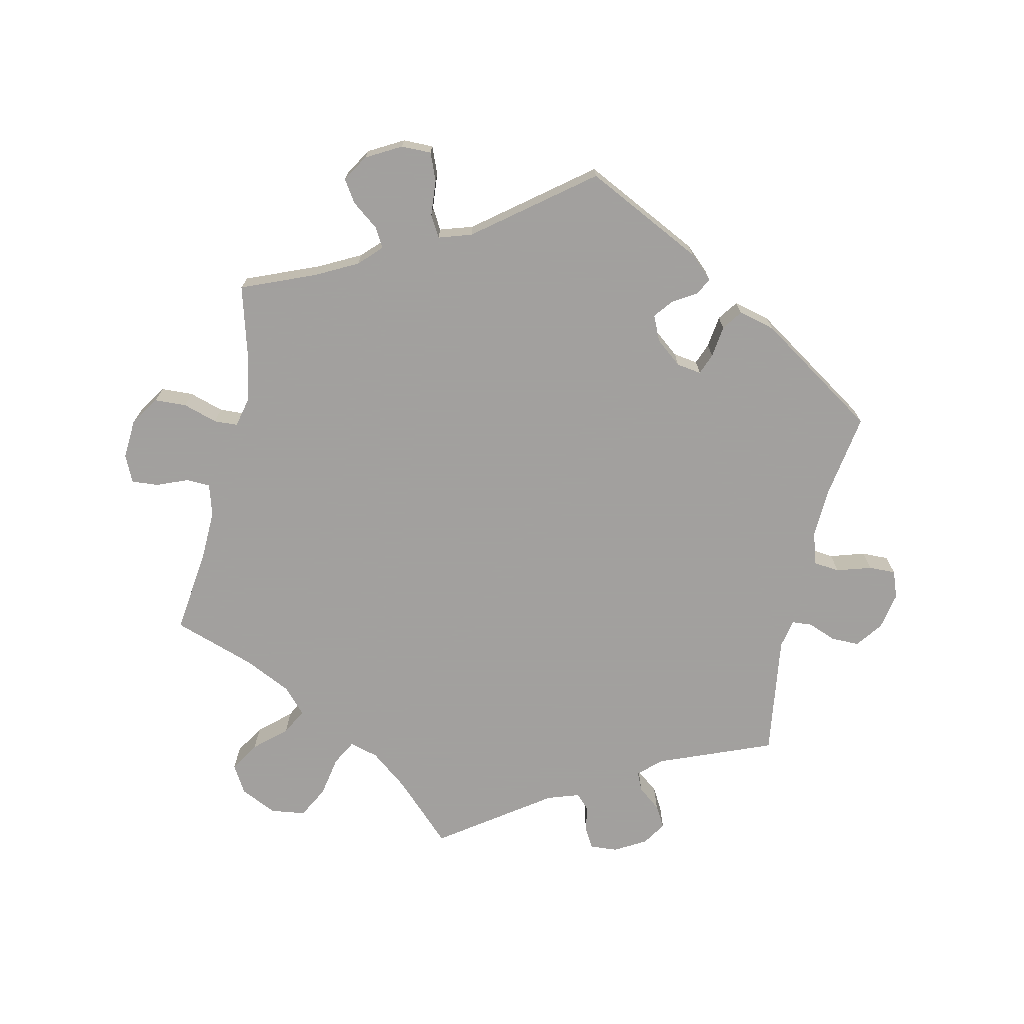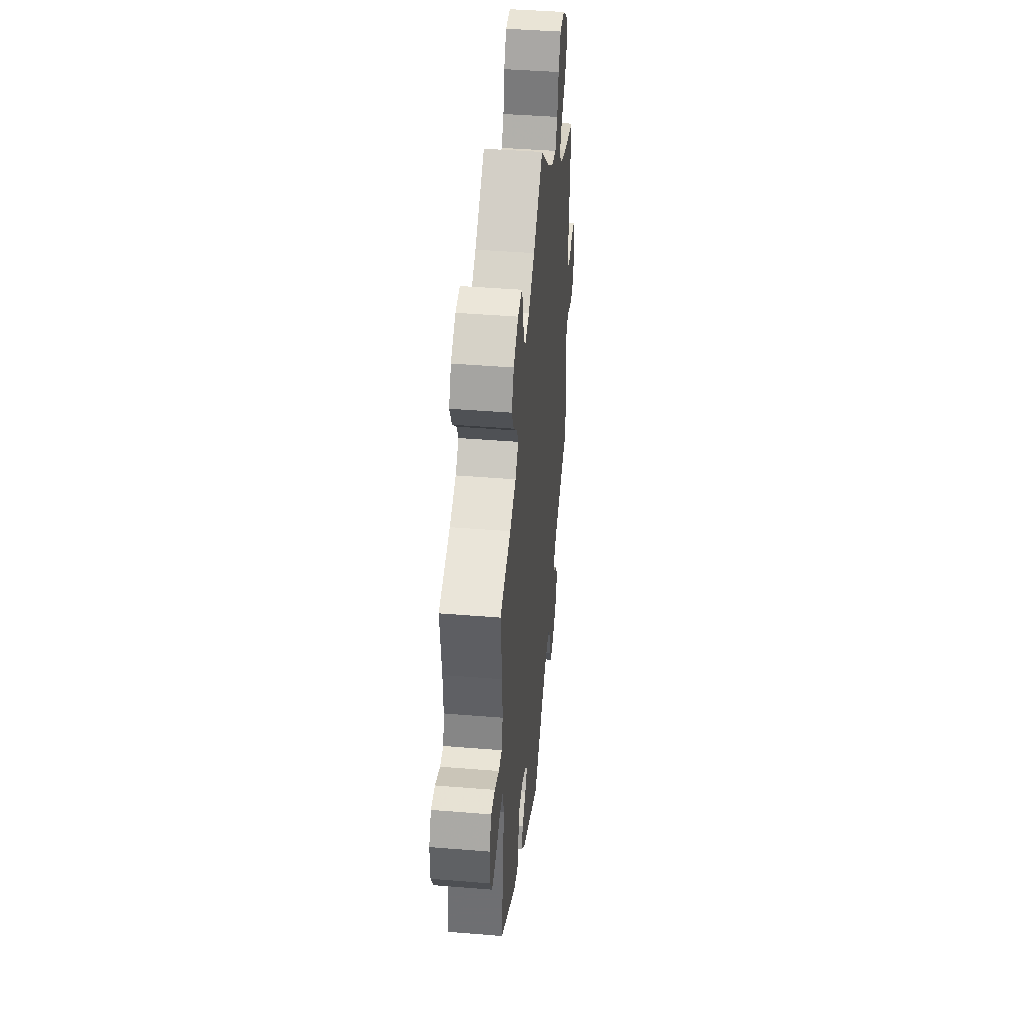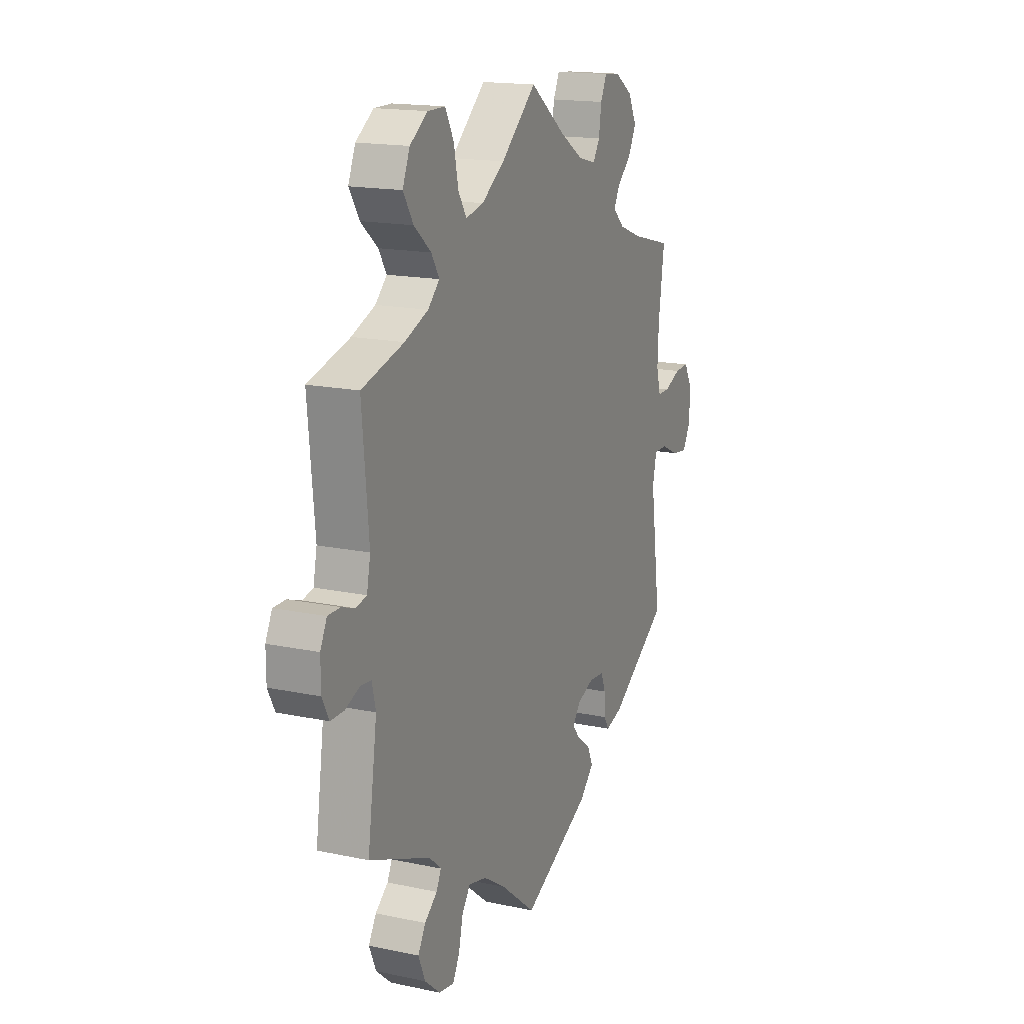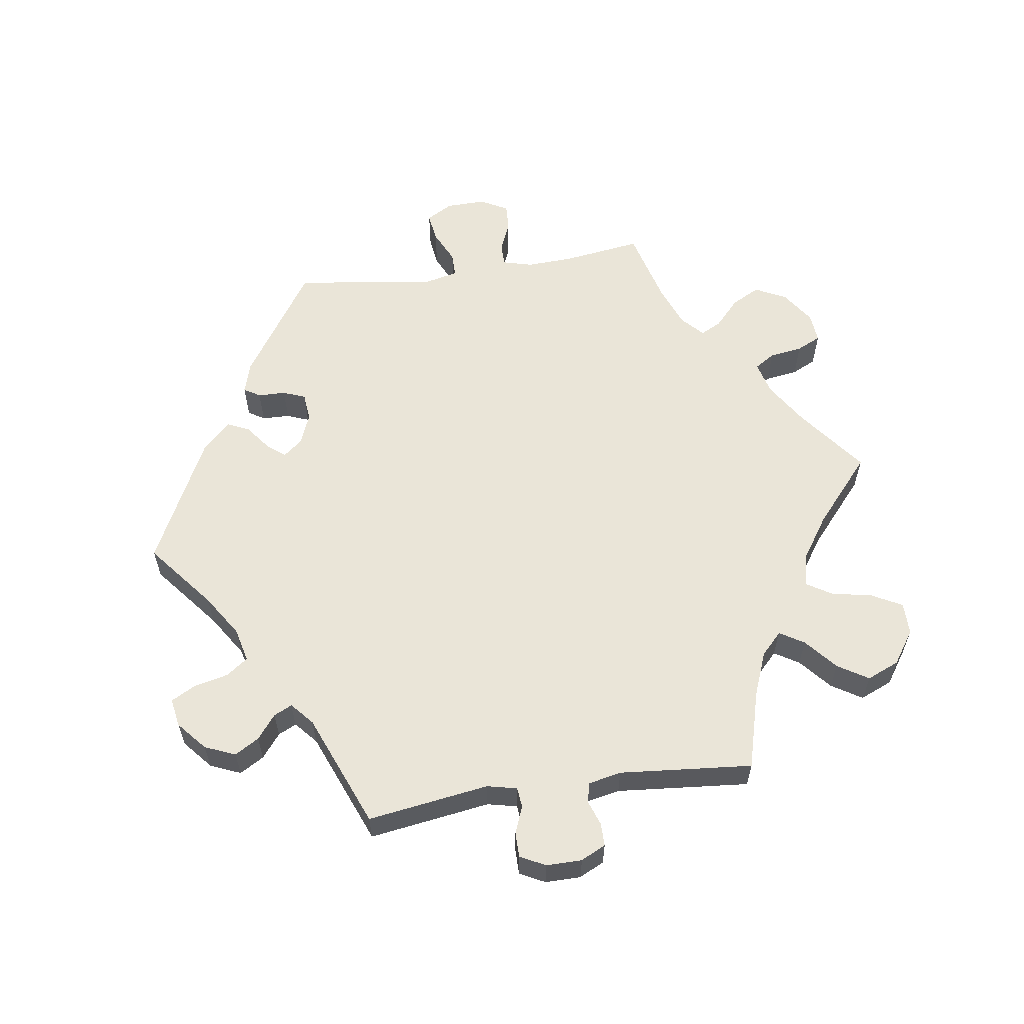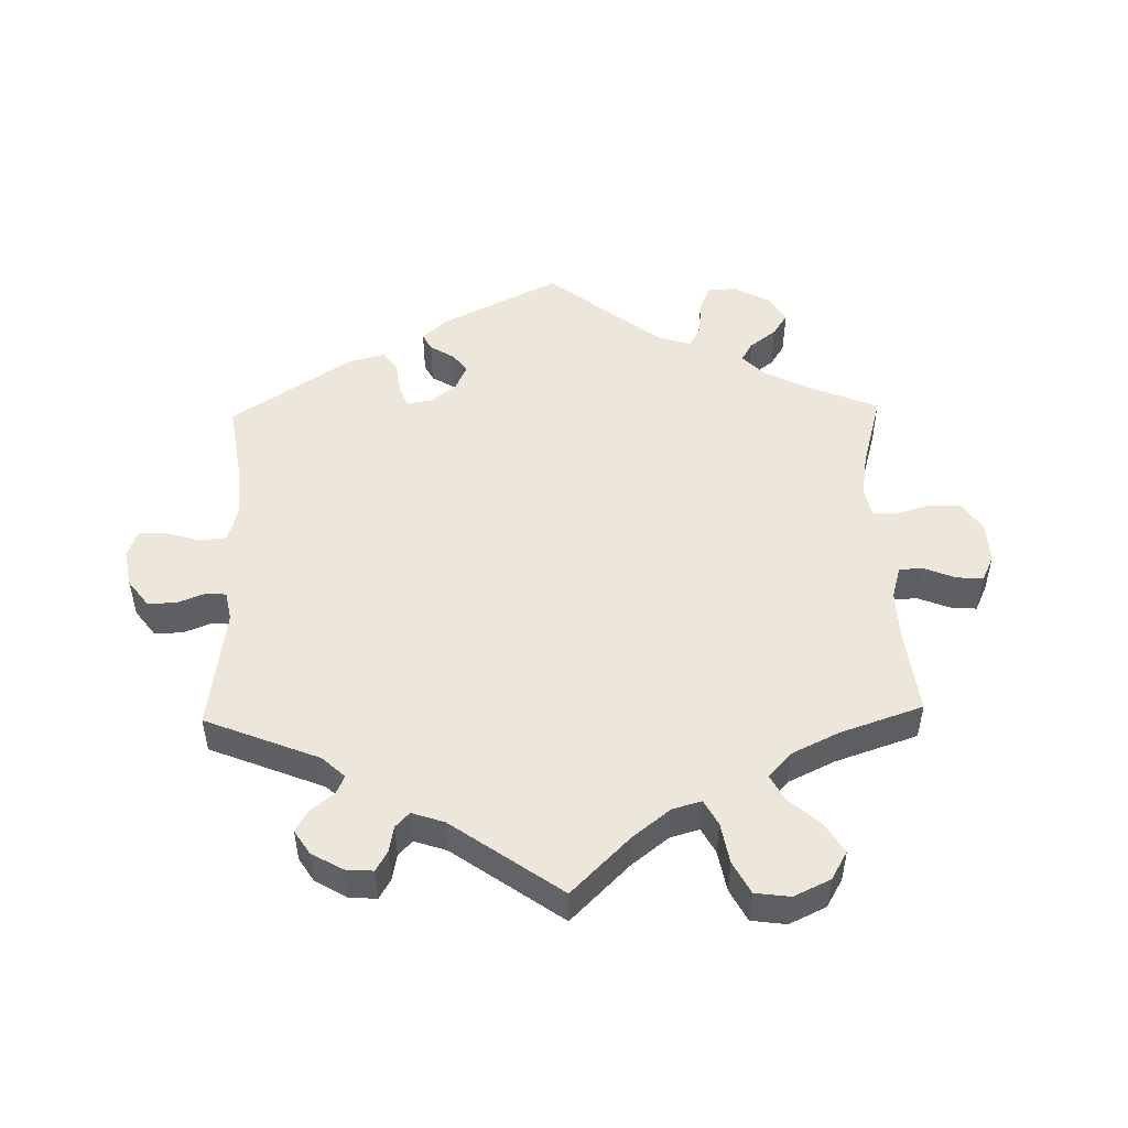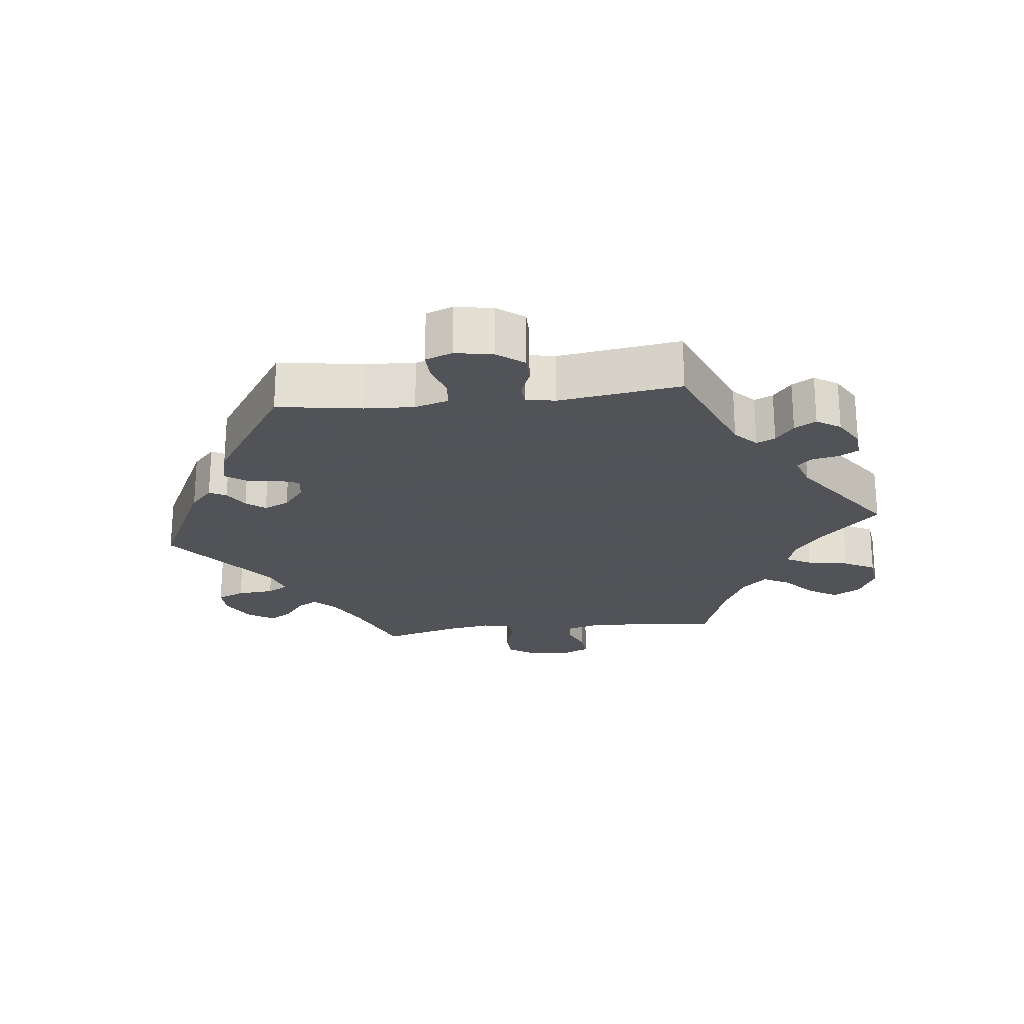
<metadata>
{"format":"obj","ext":"obj","renderer":"f3d","projection":"perspective","resolution":1024,"background":"white","views":[{"elev":-71.9,"azim":107.5,"up":"+Y"},{"elev":42.5,"azim":95.6,"up":"+Z"},{"elev":16.6,"azim":-66.6,"up":"+Z"},{"elev":59.3,"azim":-98.5,"up":"+Y"},{"elev":50.3,"azim":-61.3,"up":"+Y"},{"elev":-22.5,"azim":-143.4,"up":"+Y"}]}
</metadata>
<code>
v 0.485 0.07 0.173
v 0.482 0.07 0.104
v 0.494 0.07 0.06
v 0.527 0.07 0.06
v 0.573 0.07 0.079
v 0.612 0.07 0.081
v 0.634 0.07 0.041
v 0.633 0.07 -0.018
v 0.611 0.07 -0.057
v 0.568 0.07 -0.051
v 0.519 0.07 -0.028
v 0.483 0.07 -0.028
v 0.472 0.07 -0.078
v 0.501 0.07 -0.288
v 0.339 0.07 -0.396
v 0.293 0.07 -0.41
v 0.278 0.07 -0.386
v 0.277 0.07 -0.345
v 0.264 0.07 -0.312
v 0.223 0.07 -0.308
v 0.177 0.07 -0.326
v 0.154 0.07 -0.355
v 0.175 0.07 -0.381
v 0.213 0.07 -0.41
v 0.228 0.07 -0.443
v 0.189 0.07 -0.483
v 0 0.07 -0.578
v -0.098 0.07 -0.499
v -0.16 0.07 -0.459
v -0.21 0.07 -0.447
v -0.233 0.07 -0.479
v -0.245 0.07 -0.531
v -0.264 0.07 -0.566
v -0.306 0.07 -0.559
v -0.349 0.07 -0.522
v -0.368 0.07 -0.477
v -0.347 0.07 -0.441
v -0.312 0.07 -0.413
v -0.299 0.07 -0.386
v -0.332 0.07 -0.357
v -0.501 0.07 -0.289
v -0.475 0.07 -0.109
v -0.485 0.07 -0.065
v -0.515 0.07 -0.062
v -0.555 0.07 -0.078
v -0.592 0.07 -0.078
v -0.611 0.07 -0.041
v -0.611 0.07 0.012
v -0.593 0.07 0.049
v -0.559 0.07 0.049
v -0.522 0.07 0.036
v -0.493 0.07 0.043
v -0.483 0.07 0.092
v -0.501 0.07 0.289
v -0.385 0.07 0.321
v -0.32 0.07 0.347
v -0.288 0.07 0.378
v -0.31 0.07 0.414
v -0.357 0.07 0.454
v -0.385 0.07 0.499
v -0.365 0.07 0.547
v -0.316 0.07 0.581
v -0.268 0.07 0.581
v -0.244 0.07 0.536
v -0.232 0.07 0.476
v -0.209 0.07 0.439
v -0.16 0.07 0.45
v -0.097 0.07 0.493
v 0 0.07 0.578
v 0.1 0.07 0.502
v 0.164 0.07 0.462
v 0.212 0.07 0.45
v 0.231 0.07 0.48
v 0.238 0.07 0.529
v 0.255 0.07 0.565
v 0.299 0.07 0.561
v 0.348 0.07 0.528
v 0.371 0.07 0.482
v 0.349 0.07 0.44
v 0.31 0.07 0.404
v 0.294 0.07 0.373
v 0.326 0.07 0.343
v 0.389 0.07 0.319
v 0.501 0.07 0.29
v 0.485 0 0.173
v 0.482 0 0.104
v 0.494 0 0.06
v 0.527 0 0.06
v 0.573 0 0.079
v 0.612 0 0.081
v 0.634 0 0.041
v 0.633 0 -0.018
v 0.611 0 -0.057
v 0.568 0 -0.051
v 0.519 0 -0.028
v 0.483 0 -0.028
v 0.472 0 -0.078
v 0.501 0 -0.288
v 0.339 0 -0.396
v 0.293 0 -0.41
v 0.278 0 -0.386
v 0.277 0 -0.345
v 0.264 0 -0.312
v 0.223 0 -0.308
v 0.177 0 -0.326
v 0.154 0 -0.355
v 0.175 0 -0.381
v 0.213 0 -0.41
v 0.228 0 -0.443
v 0.189 0 -0.483
v 0 0 -0.578
v -0.098 0 -0.499
v -0.16 0 -0.459
v -0.21 0 -0.447
v -0.233 0 -0.479
v -0.245 0 -0.531
v -0.264 0 -0.566
v -0.306 0 -0.559
v -0.349 0 -0.522
v -0.368 0 -0.477
v -0.347 0 -0.441
v -0.312 0 -0.413
v -0.299 0 -0.386
v -0.332 0 -0.357
v -0.501 0 -0.289
v -0.475 0 -0.109
v -0.485 0 -0.065
v -0.515 0 -0.062
v -0.555 0 -0.078
v -0.592 0 -0.078
v -0.611 0 -0.041
v -0.611 0 0.012
v -0.593 0 0.049
v -0.559 0 0.049
v -0.522 0 0.036
v -0.493 0 0.043
v -0.483 0 0.092
v -0.501 0 0.289
v -0.385 0 0.321
v -0.32 0 0.347
v -0.288 0 0.378
v -0.31 0 0.414
v -0.357 0 0.454
v -0.385 0 0.499
v -0.365 0 0.547
v -0.316 0 0.581
v -0.268 0 0.581
v -0.244 0 0.536
v -0.232 0 0.476
v -0.209 0 0.439
v -0.16 0 0.45
v -0.097 0 0.493
v 0 0 0.578
v 0.1 0 0.502
v 0.164 0 0.462
v 0.212 0 0.45
v 0.231 0 0.48
v 0.238 0 0.529
v 0.255 0 0.565
v 0.299 0 0.561
v 0.348 0 0.528
v 0.371 0 0.482
v 0.349 0 0.44
v 0.31 0 0.404
v 0.294 0 0.373
v 0.326 0 0.343
v 0.389 0 0.319
v 0.501 0 0.29
f 83 84 1
f 82 83 1 2
f 81 82 2 3
f 77 78 79 80
f 77 80 81
f 76 77 81
f 73 74 75 76
f 72 73 76 81
f 71 72 81 3
f 68 69 70
f 67 68 70 71
f 66 67 71 3
f 62 63 64 65
f 62 65 66
f 61 62 66
f 58 59 60 61
f 57 58 61 66
f 56 57 66 3
f 53 54 55
f 52 53 55 56
f 48 49 50 51
f 48 51 52
f 47 48 52
f 44 45 46 47
f 43 44 47 52
f 42 43 52 56
f 40 41 42 56
f 35 36 37 38
f 35 38 39
f 34 35 39
f 31 32 33 34
f 30 31 34 39
f 29 30 39 40
f 25 26 27 28
f 23 24 25 28
f 22 23 28 29
f 21 22 29 40
f 15 16 17 18
f 13 14 15 18
f 12 13 18 19
f 8 9 10 11
f 8 11 12
f 7 8 12
f 4 5 6 7
f 3 4 7 12
f 20 21 40 56
f 19 20 56
f 3 12 19 56
f 85 168 167
f 86 85 167 166
f 87 86 166 165
f 164 163 162 161
f 165 164 161
f 165 161 160
f 160 159 158 157
f 165 160 157 156
f 87 165 156 155
f 154 153 152
f 155 154 152 151
f 87 155 151 150
f 149 148 147 146
f 150 149 146
f 150 146 145
f 145 144 143 142
f 150 145 142 141
f 87 150 141 140
f 139 138 137
f 140 139 137 136
f 135 134 133 132
f 136 135 132
f 136 132 131
f 131 130 129 128
f 136 131 128 127
f 140 136 127 126
f 140 126 125 124
f 122 121 120 119
f 123 122 119
f 123 119 118
f 118 117 116 115
f 123 118 115 114
f 124 123 114 113
f 112 111 110 109
f 112 109 108 107
f 113 112 107 106
f 124 113 106 105
f 102 101 100 99
f 102 99 98 97
f 103 102 97 96
f 95 94 93 92
f 96 95 92
f 96 92 91
f 91 90 89 88
f 96 91 88 87
f 140 124 105 104
f 140 104 103
f 140 103 96 87
f 1 85 86 2
f 2 86 87 3
f 3 87 88 4
f 4 88 89 5
f 5 89 90 6
f 6 90 91 7
f 7 91 92 8
f 8 92 93 9
f 9 93 94 10
f 10 94 95 11
f 11 95 96 12
f 12 96 97 13
f 13 97 98 14
f 14 98 99 15
f 15 99 100 16
f 16 100 101 17
f 17 101 102 18
f 18 102 103 19
f 19 103 104 20
f 20 104 105 21
f 21 105 106 22
f 22 106 107 23
f 23 107 108 24
f 24 108 109 25
f 25 109 110 26
f 26 110 111 27
f 27 111 112 28
f 28 112 113 29
f 29 113 114 30
f 30 114 115 31
f 31 115 116 32
f 32 116 117 33
f 33 117 118 34
f 34 118 119 35
f 35 119 120 36
f 36 120 121 37
f 37 121 122 38
f 38 122 123 39
f 39 123 124 40
f 40 124 125 41
f 41 125 126 42
f 42 126 127 43
f 43 127 128 44
f 44 128 129 45
f 45 129 130 46
f 46 130 131 47
f 47 131 132 48
f 48 132 133 49
f 49 133 134 50
f 50 134 135 51
f 51 135 136 52
f 52 136 137 53
f 53 137 138 54
f 54 138 139 55
f 55 139 140 56
f 56 140 141 57
f 57 141 142 58
f 58 142 143 59
f 59 143 144 60
f 60 144 145 61
f 61 145 146 62
f 62 146 147 63
f 63 147 148 64
f 64 148 149 65
f 65 149 150 66
f 66 150 151 67
f 67 151 152 68
f 68 152 153 69
f 69 153 154 70
f 70 154 155 71
f 71 155 156 72
f 72 156 157 73
f 73 157 158 74
f 74 158 159 75
f 75 159 160 76
f 76 160 161 77
f 77 161 162 78
f 78 162 163 79
f 79 163 164 80
f 80 164 165 81
f 81 165 166 82
f 82 166 167 83
f 83 167 168 84
f 84 168 85 1

</code>
